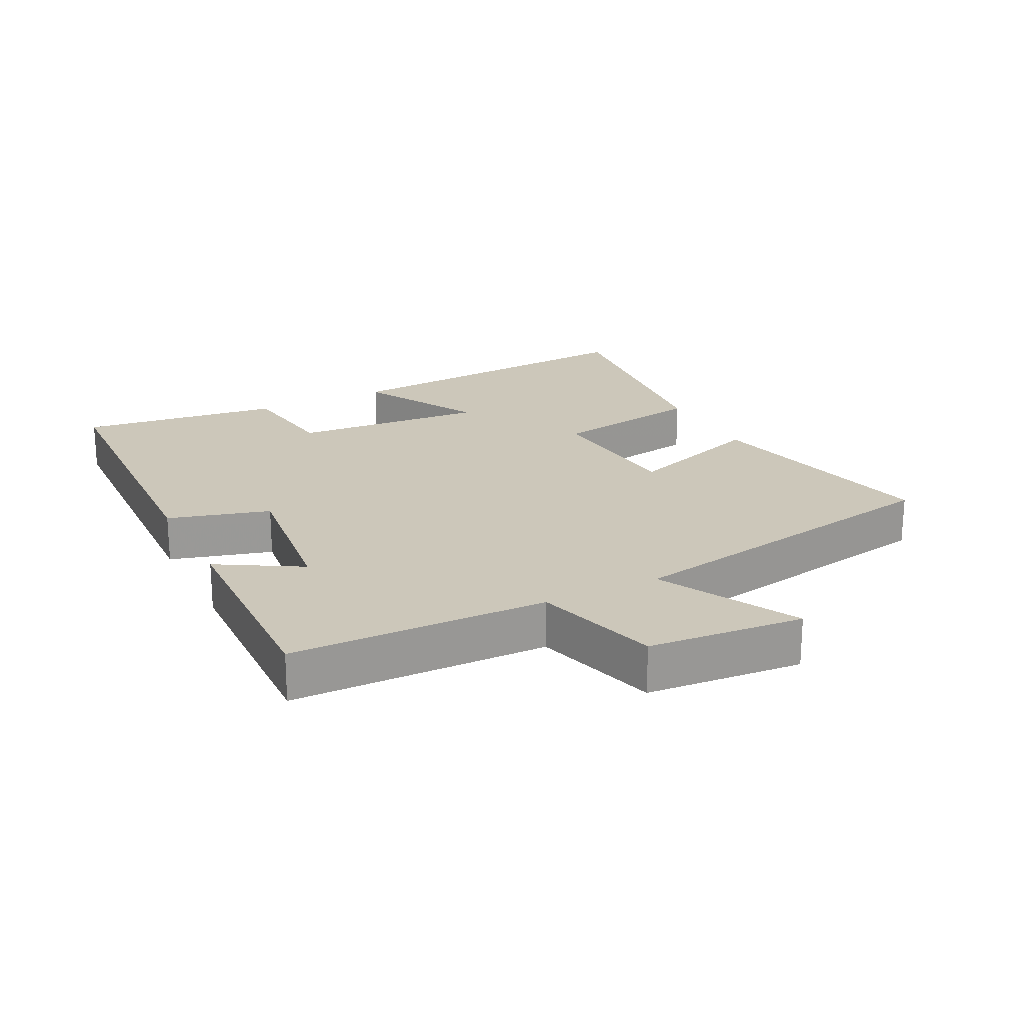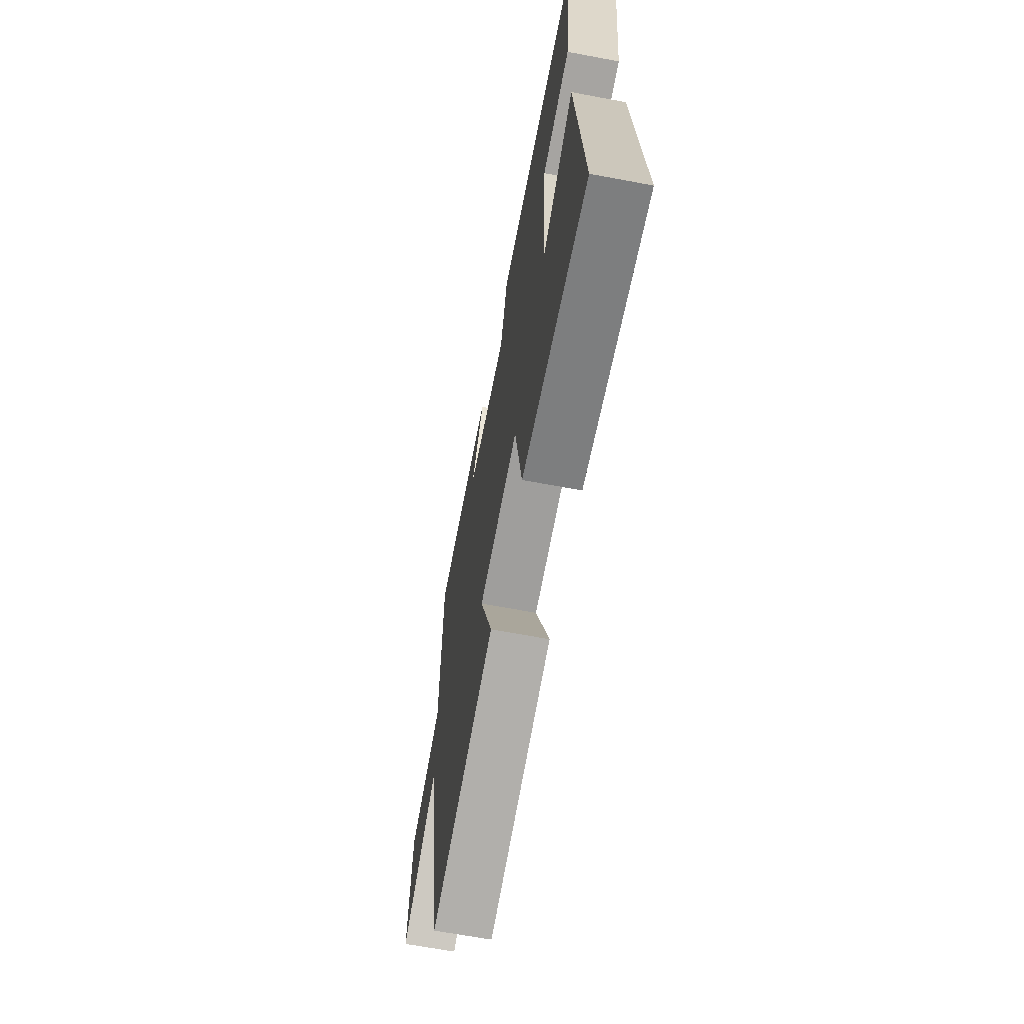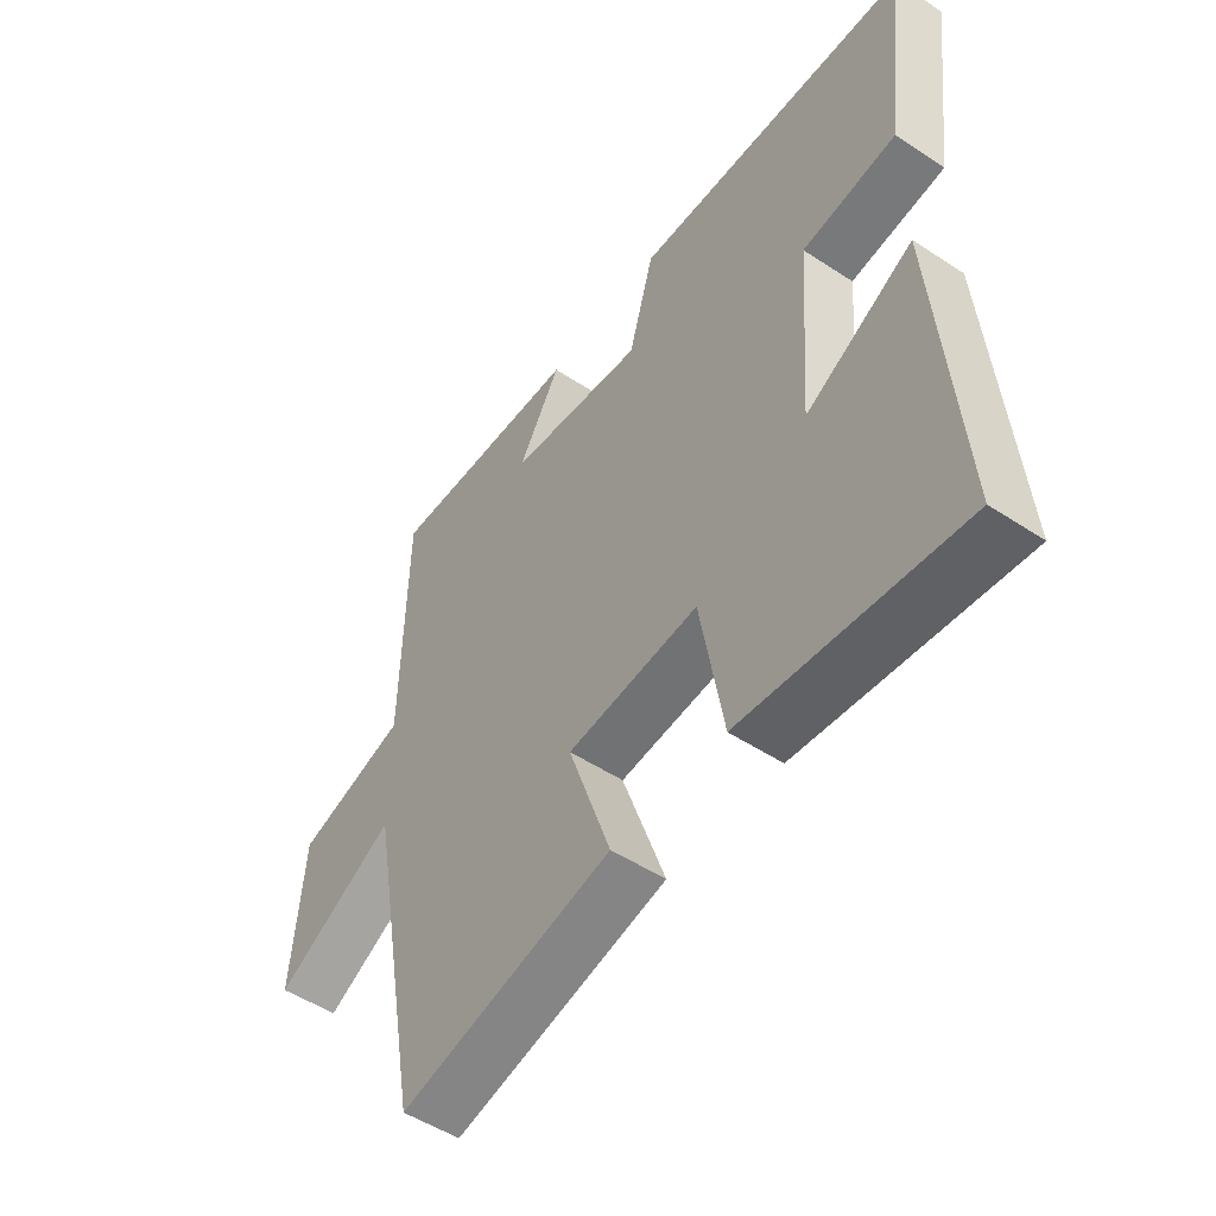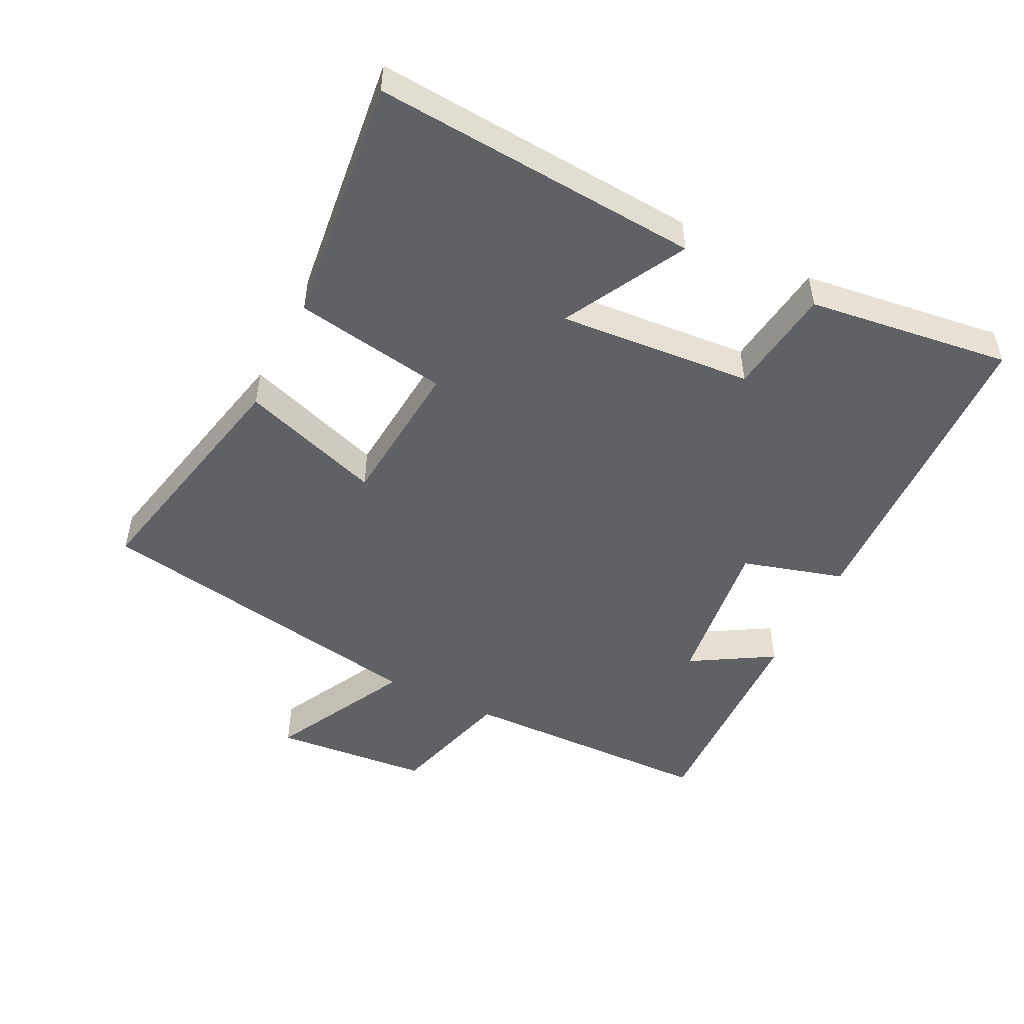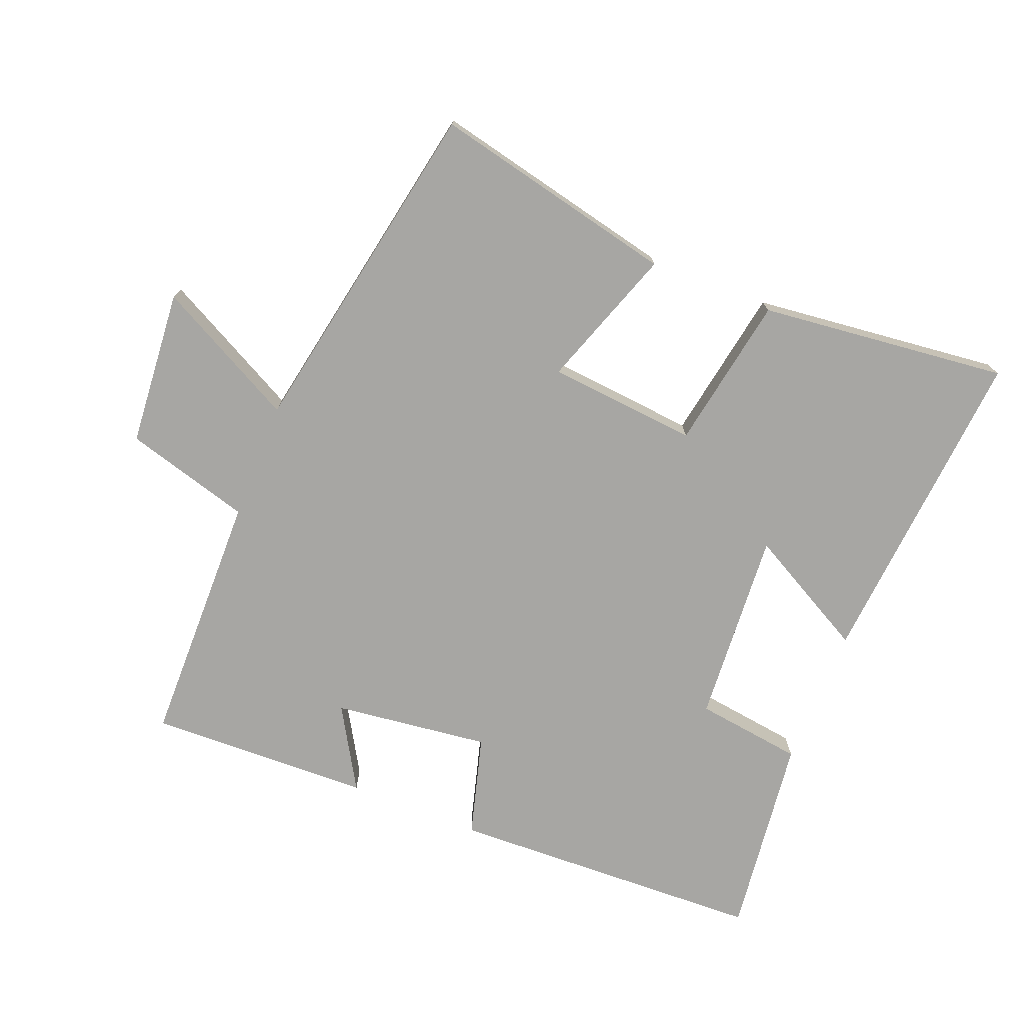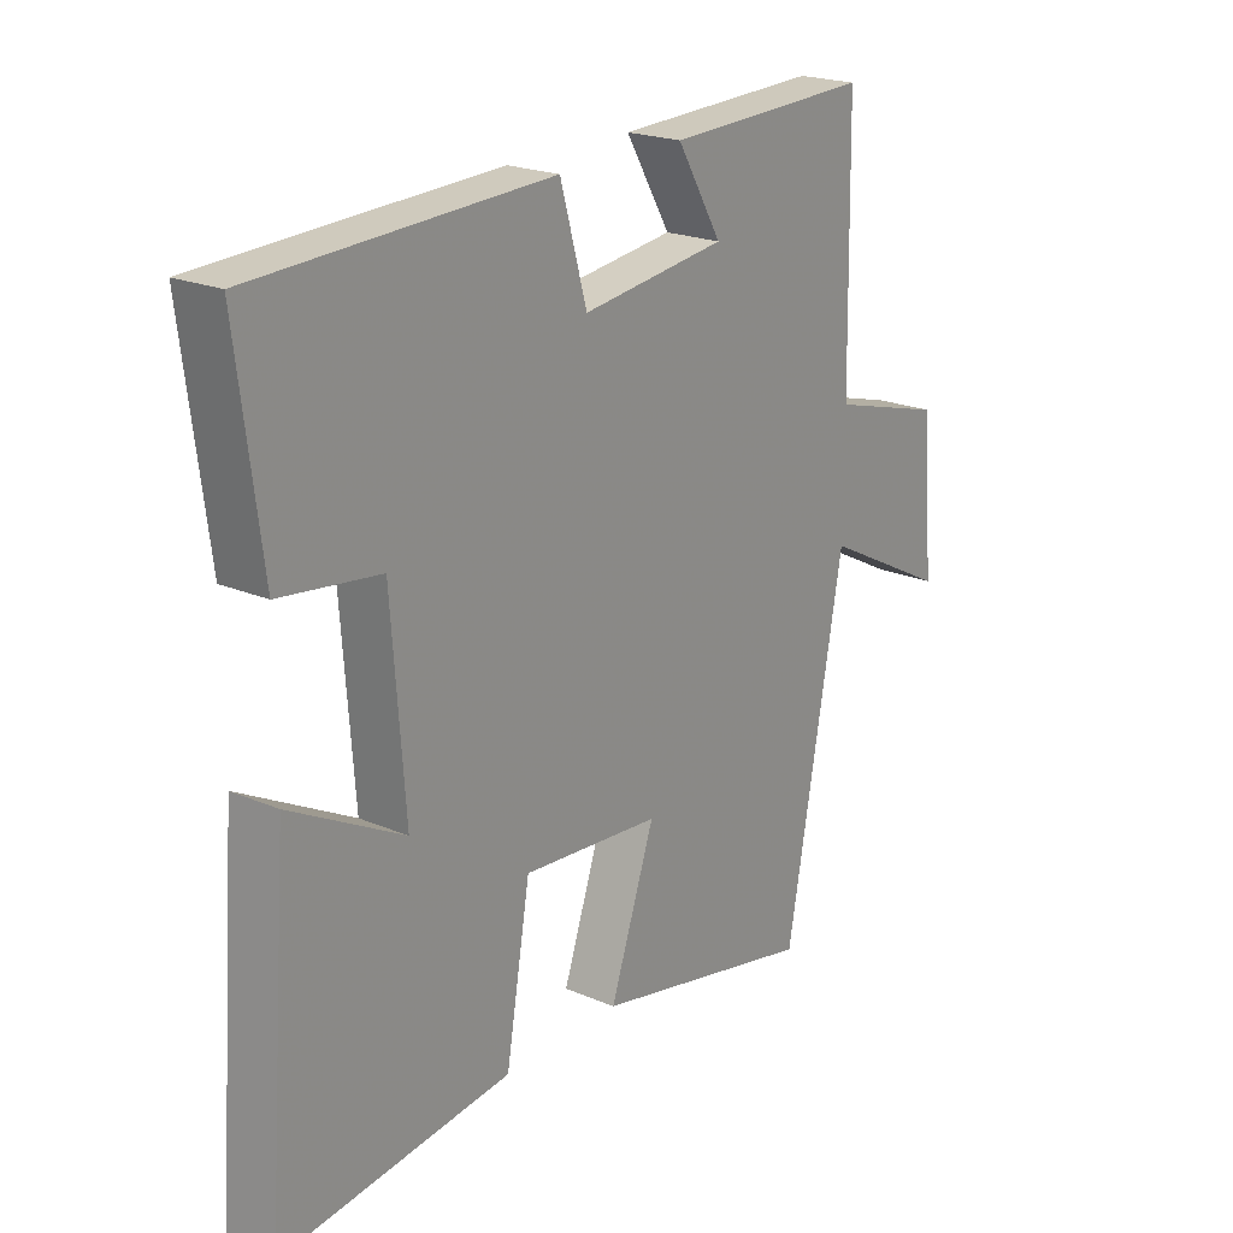
<metadata>
{"format":"obj","ext":"obj","renderer":"f3d","projection":"perspective","resolution":1024,"background":"white","views":[{"elev":21.4,"azim":63.1,"up":"+Y"},{"elev":-65.8,"azim":-100.7,"up":"+Z"},{"elev":-51.1,"azim":-125.7,"up":"+Z"},{"elev":-49.4,"azim":-116.3,"up":"+Y"},{"elev":-74.1,"azim":158.1,"up":"+Y"},{"elev":21.3,"azim":-52.8,"up":"+Z"}]}
</metadata>
<code>
v -0.538 0.07 -0.543
v -0.5 0.07 -0.046
v -0.314 0.07 -0.146
v -0.336 0.07 0.15
v -0.5 0.07 0.172
v -0.539 0.07 0.481
v -0.055 0.07 0.5
v -0.011 0.07 0.345
v 0.227 0.07 0.375
v 0.153 0.07 0.5
v 0.493 0.07 0.511
v 0.5 0.07 0.12
v 0.692 0.07 0.066
v 0.712 0.07 -0.172
v 0.5 0.07 -0.062
v 0.405 0.07 -0.582
v 0.034 0.07 -0.5
v 0.108 0.07 -0.286
v -0.12 0.07 -0.266
v -0.16 0.07 -0.5
v -0.538 0 -0.543
v -0.5 0 -0.046
v -0.314 0 -0.146
v -0.336 0 0.15
v -0.5 0 0.172
v -0.539 0 0.481
v -0.055 0 0.5
v -0.011 0 0.345
v 0.227 0 0.375
v 0.153 0 0.5
v 0.493 0 0.511
v 0.5 0 0.12
v 0.692 0 0.066
v 0.712 0 -0.172
v 0.5 0 -0.062
v 0.405 0 -0.582
v 0.034 0 -0.5
v 0.108 0 -0.286
v -0.12 0 -0.266
v -0.16 0 -0.5
f 19 20 1 2
f 15 16 17 18
f 15 18 19
f 12 13 14 15
f 9 10 11 12
f 8 9 12 15
f 5 6 7 8
f 4 5 8
f 3 4 8 15
f 19 2 3
f 3 15 19
f 22 21 40 39
f 38 37 36 35
f 39 38 35
f 35 34 33 32
f 32 31 30 29
f 35 32 29 28
f 28 27 26 25
f 28 25 24
f 35 28 24 23
f 23 22 39
f 39 35 23
f 1 21 22 2
f 2 22 23 3
f 3 23 24 4
f 4 24 25 5
f 5 25 26 6
f 6 26 27 7
f 7 27 28 8
f 8 28 29 9
f 9 29 30 10
f 10 30 31 11
f 11 31 32 12
f 12 32 33 13
f 13 33 34 14
f 14 34 35 15
f 15 35 36 16
f 16 36 37 17
f 17 37 38 18
f 18 38 39 19
f 19 39 40 20
f 20 40 21 1

</code>
